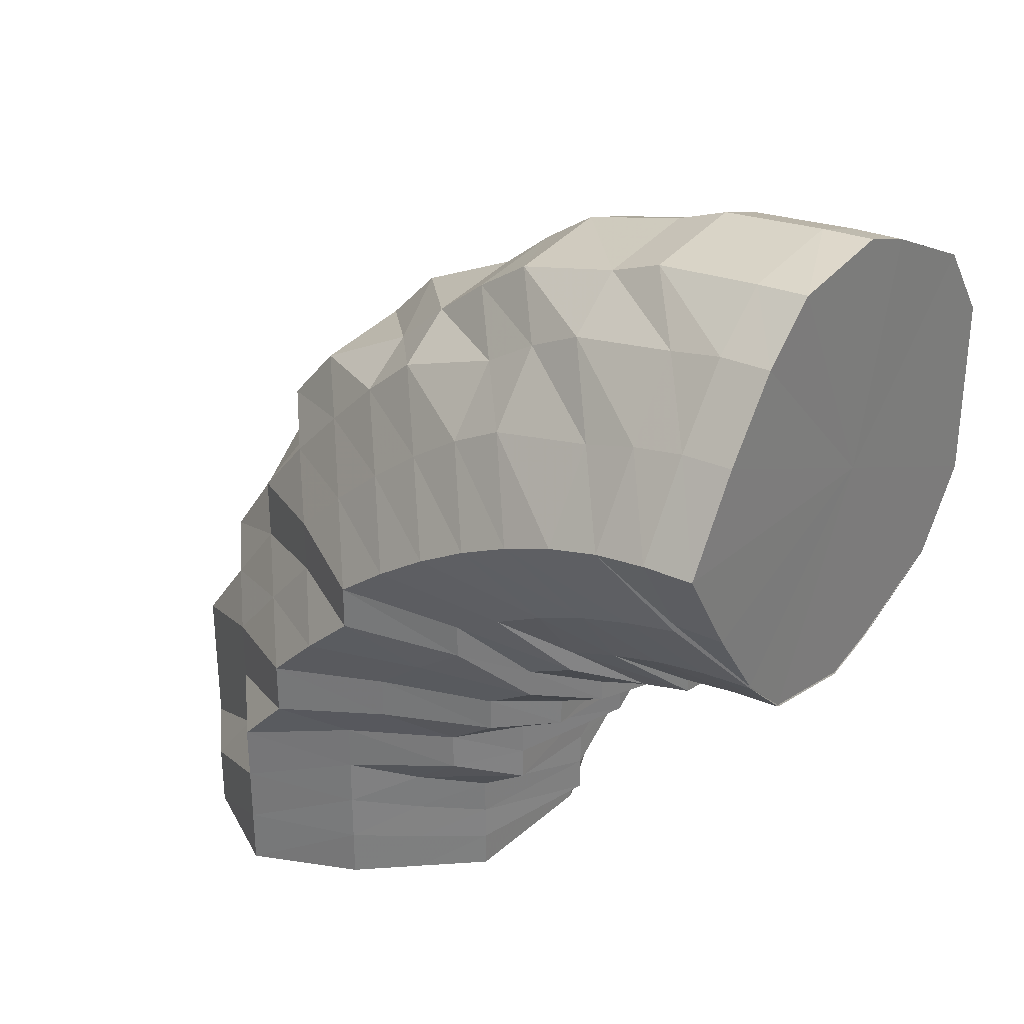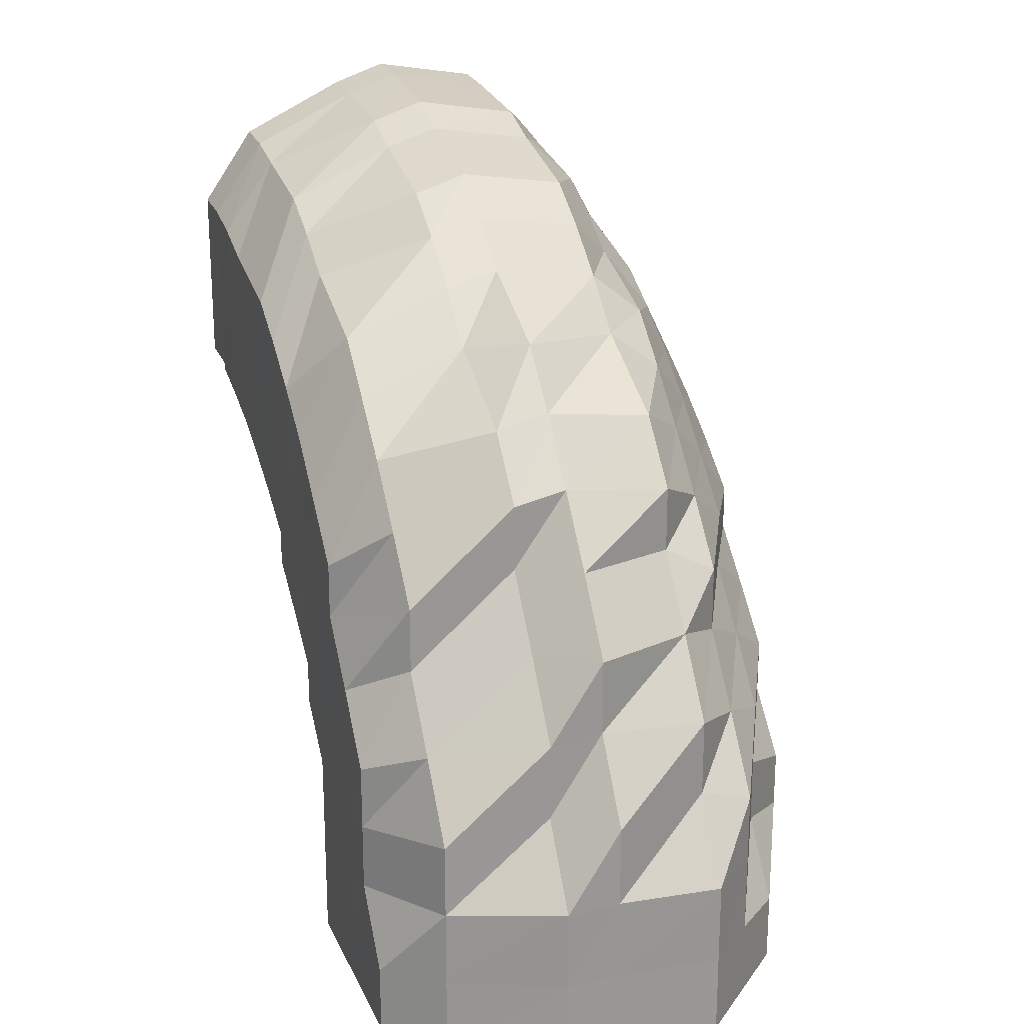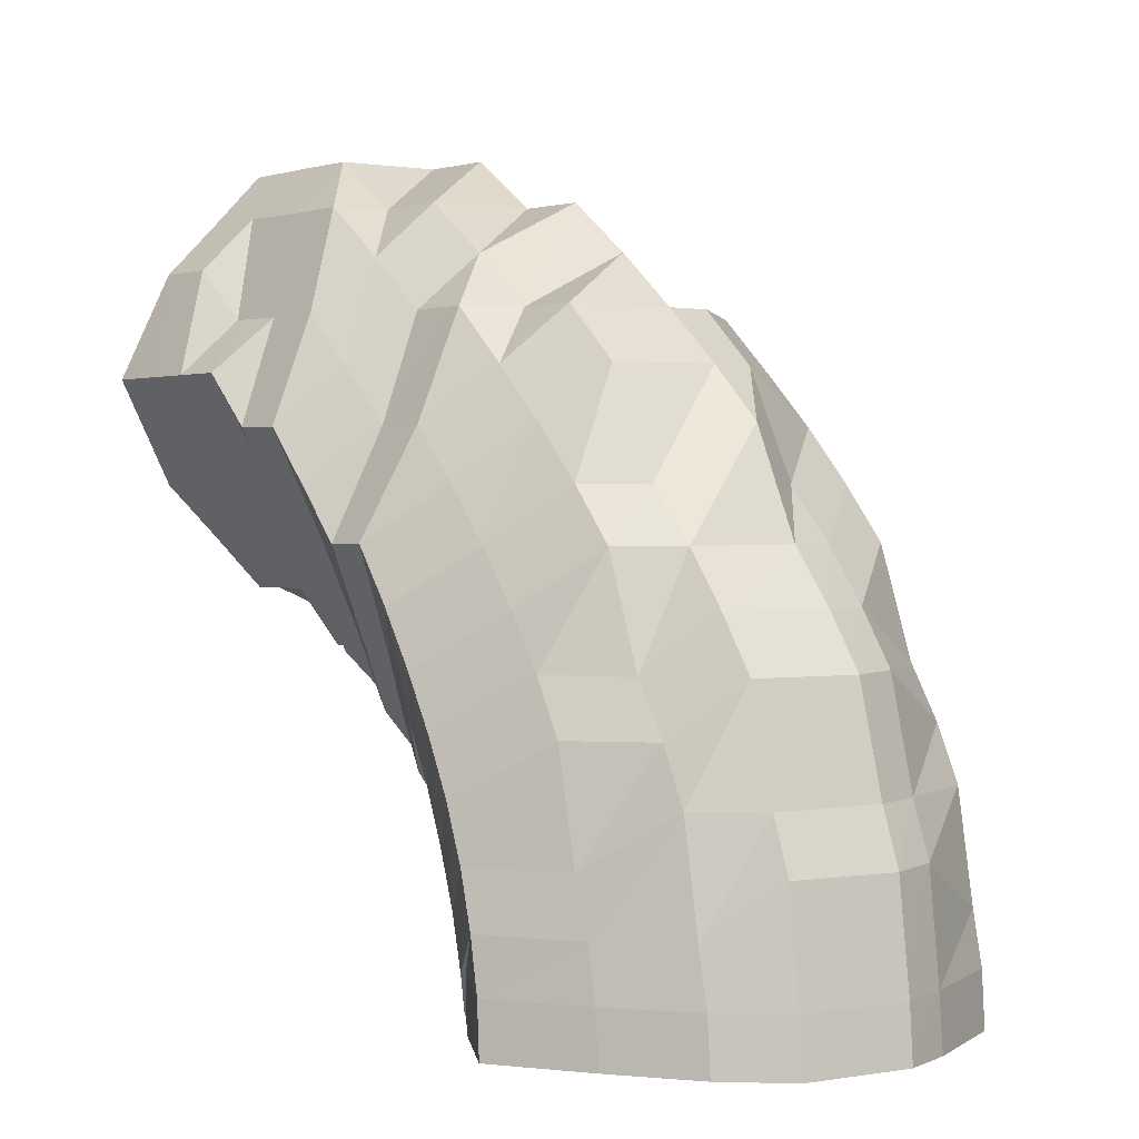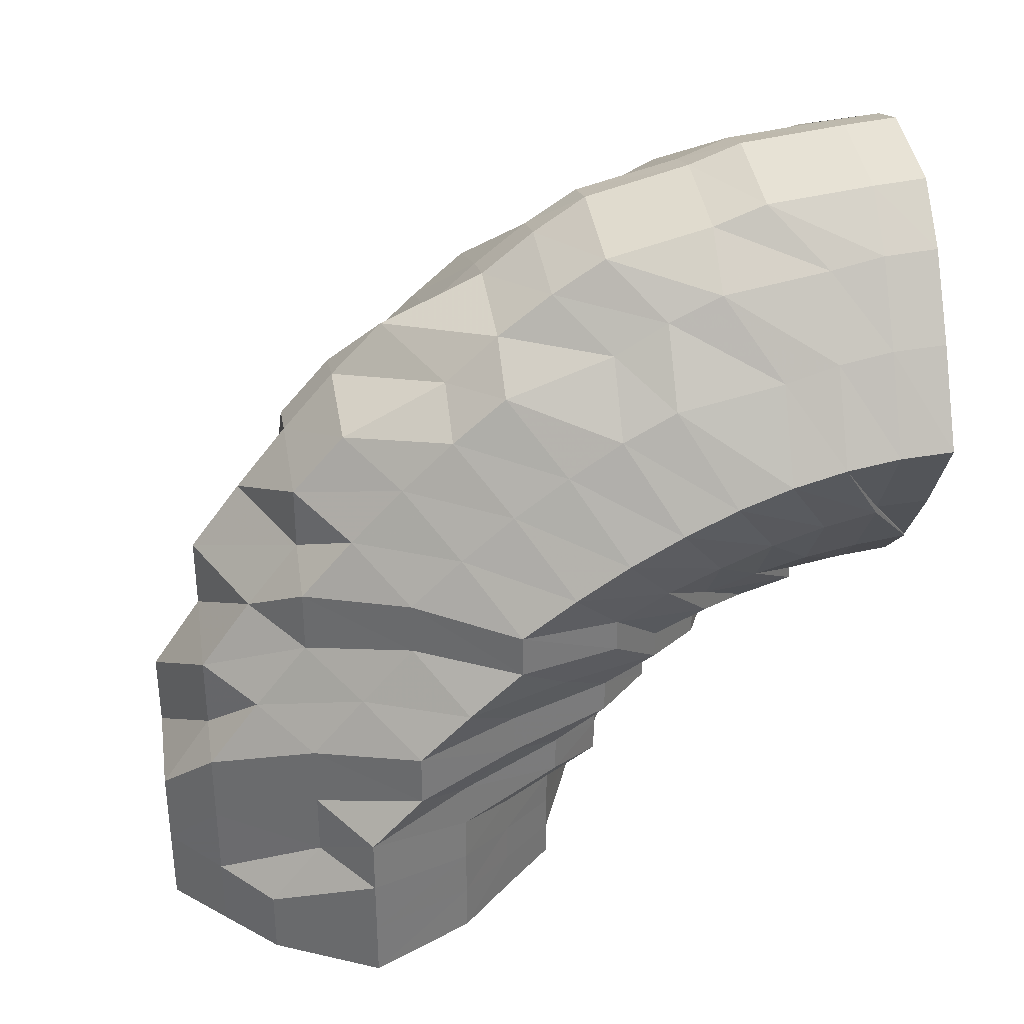
<metadata>
{"format":"obj","ext":"obj","renderer":"f3d","projection":"perspective","resolution":1024,"background":"white","views":[{"elev":30.5,"azim":-50.8,"up":"+Z"},{"elev":21.1,"azim":161.1,"up":"+Z"},{"elev":1.7,"azim":-38.1,"up":"+Y"},{"elev":33.5,"azim":-99.1,"up":"+Z"}]}
</metadata>
<code>
o 13262
v 2214 1890 9.678
v 2214 1890 9.677
v 2214 1890 9.675
v 2214 1890 9.674
v 2214 1890 9.665
v 2214 1890 9.675
v 2214 1890 9.664
v 2214 1890 9.651
v 2214 1890 9.665
v 2214 1890 9.675
v 2214 1890 9.672
v 2214 1890 9.662
v 2214 1890 9.672
v 2214 1890 9.671
v 2214 1890 9.674
v 2214 1890 9.678
v 2214 1890 9.675
v 2214 1890 9.668
v 2214 1890 9.662
v 2214 1890 9.659
v 2214 1890 9.664
v 2214 1890 9.675
v 2214 1890 9.665
v 2214 1890 9.648
v 2214 1890 9.645
v 2214 1890 9.65
v 2214 1890 9.665
v 2214 1890 9.651
v 2214 1890 9.631
v 2214 1890 9.629
v 2214 1890 9.633
v 2214 1890 9.651
v 2214 1890 9.634
v 2214 1890 9.615
v 2214 1890 9.616
v 2214 1890 9.634
v 2214 1890 9.616
v 2214 1890 9.602
v 2214 1890 9.612
v 2214 1890 9.599
v 2214 1890 9.6
v 2214 1890 9.615
v 2214 1890 9.609
v 2214 1890 9.596
v 2214 1890 9.625
v 2214 1890 9.592
v 2214 1890 9.641
v 2214 1890 9.605
v 2214 1890 9.62
v 2214 1890 9.654
v 2214 1890 9.635
v 2214 1890 9.6
v 2214 1890 9.663
v 2214 1890 9.648
v 2214 1890 9.614
v 2214 1890 9.628
v 2214 1890 9.656
v 2214 1890 9.666
v 2214 1890 9.64
v 2214 1890 9.668
v 2214 1890 9.663
v 2214 1890 9.659
v 2214 1890 9.648
v 2214 1890 9.659
v 2214 1890 9.648
v 2214 1890 9.656
v 2214 1890 9.654
v 2214 1890 9.651
v 2214 1890 9.645
v 2214 1890 9.65
v 2214 1890 9.651
v 2214 1890 9.634
v 2214 1890 9.633
v 2214 1890 9.634
v 2214 1890 9.616
v 2214 1890 9.631
v 2214 1890 9.616
v 2214 1890 9.602
v 2214 1890 9.616
v 2214 1890 9.615
v 2214 1890 9.629
v 2214 1890 9.602
v 2214 1890 9.602
v 2214 1890 9.592
v 2214 1890 9.6
v 2214 1890 9.634
v 2214 1890 9.612
v 2214 1890 9.602
v 2214 1890 9.592
v 2214 1890 9.602
v 2214 1890 9.592
v 2214 1890 9.641
v 2214 1890 9.625
v 2214 1890 9.648
v 2214 1890 9.635
v 2214 1890 9.648
v 2214 1890 9.64
v 2214 1890 9.62
v 2214 1890 9.628
v 2214 1890 9.609
v 2214 1890 9.599
v 2214 1890 9.605
v 2214 1890 9.614
v 2214 1890 9.591
v 2214 1890 9.592
v 2214 1890 9.596
v 2214 1890 9.589
v 2214 1890 9.589
v 2214 1890 9.588
v 2214 1890 9.592
v 2214 1890 9.589
v 2214 1890 9.587
v 2214 1890 9.589
v 2214 1890 9.586
v 2214 1890 9.591
v 2214 1890 9.589
v 2214 1890 9.586
v 2214 1890 9.592
v 2214 1890 9.584
v 2214 1890 9.589
v 2214 1890 9.586
v 2214 1890 9.589
v 2214 1890 9.6
v 2214 1890 9.602
v 2214 1890 9.6
v 2214 1890 9.616
v 2214 1890 9.589
v 2214 1890 9.587
v 2214 1890 9.584
v 2214 1890 9.581
v 2214 1890 9.584
v 2214 1890 9.577
v 2214 1890 9.592
v 2214 1890 9.58
v 2214 1890 9.588
v 2214 1890 9.6
v 2214 1890 9.583
v 2214 1890 9.576
v 2214 1890 9.594
v 2214 1890 9.608
v 2214 1890 9.621
v 2214 1890 9.6
v 2214 1890 9.632
v 2214 1890 9.612
v 2214 1890 9.622
v 2214 1890 9.639
v 2214 1890 9.629
v 2214 1890 9.642
v 2214 1890 9.632
v 2214 1890 9.639
v 2214 1890 9.629
v 2214 1890 9.632
v 2214 1890 9.622
v 2214 1890 9.621
v 2214 1890 9.612
v 2214 1890 9.608
v 2214 1890 9.6
v 2214 1890 9.594
v 2214 1890 9.588
v 2214 1890 9.592
v 2214 1890 9.581
v 2214 1890 9.603
v 2214 1890 9.573
v 2214 1890 9.583
v 2214 1890 9.612
v 2214 1890 9.592
v 2214 1890 9.565
v 2214 1890 9.618
v 2214 1890 9.6
v 2214 1890 9.573
v 2214 1890 9.581
v 2214 1890 9.62
v 2214 1890 9.606
v 2214 1890 9.588
v 2214 1890 9.618
v 2214 1890 9.608
v 2214 1890 9.593
v 2214 1890 9.612
v 2214 1890 9.606
v 2214 1890 9.594
v 2214 1890 9.603
v 2214 1890 9.6
v 2214 1890 9.593
v 2214 1890 9.579
v 2214 1890 9.58
v 2214 1890 9.575
v 2214 1890 9.565
v 2214 1890 9.57
v 2214 1890 9.562
v 2214 1890 9.558
v 2214 1890 9.563
v 2214 1890 9.553
v 2214 1890 9.557
v 2214 1890 9.548
v 2214 1890 9.542
v 2214 1890 9.545
v 2214 1890 9.548
v 2214 1890 9.538
v 2214 1890 9.543
v 2214 1890 9.536
v 2214 1890 9.551
v 2214 1890 9.534
v 2214 1890 9.558
v 2214 1890 9.541
v 2214 1890 9.547
v 2214 1890 9.565
v 2214 1890 9.554
v 2214 1890 9.54
v 2214 1890 9.546
v 2214 1890 9.572
v 2214 1890 9.56
v 2214 1890 9.552
v 2214 1890 9.578
v 2214 1890 9.566
v 2214 1890 9.558
v 2214 1890 9.583
v 2214 1890 9.571
v 2214 1890 9.564
v 2214 1890 9.588
v 2214 1890 9.576
v 2214 1890 9.58
v 2214 1890 9.573
v 2214 1890 9.569
v 2214 1890 9.571
v 2214 1890 9.578
v 2214 1890 9.566
v 2214 1890 9.572
v 2214 1890 9.588
v 2214 1890 9.581
v 2214 1890 9.592
v 2214 1890 9.592
v 2214 1890 9.583
v 2214 1890 9.573
v 2214 1890 9.565
v 2214 1890 9.588
v 2214 1890 9.581
v 2214 1890 9.573
v 2214 1890 9.565
v 2214 1890 9.579
v 2214 1890 9.563
v 2214 1890 9.57
v 2214 1890 9.575
v 2214 1890 9.558
v 2214 1890 9.557
v 2214 1890 9.562
v 2214 1890 9.553
v 2214 1890 9.563
v 2214 1890 9.565
v 2214 1890 9.548
v 2214 1890 9.566
v 2214 1890 9.55
v 2214 1890 9.55
v 2214 1890 9.55
v 2214 1890 9.535
v 2214 1890 9.535
v 2214 1890 9.519
v 2214 1890 9.535
v 2214 1890 9.519
v 2214 1890 9.534
v 2214 1890 9.519
v 2214 1890 9.532
v 2214 1890 9.519
v 2214 1890 9.531
v 2214 1890 9.519
v 2214 1890 9.529
v 2214 1890 9.519
v 2214 1890 9.528
v 2214 1890 9.519
v 2214 1890 9.527
v 2214 1890 9.519
v 2214 1890 9.519
v 2214 1890 9.519
v 2214 1890 9.519
v 2214 1890 9.519
v 2214 1890 9.519
v 2214 1890 9.519
v 2214 1890 9.519
v 2214 1890 9.519
v 2214 1890 9.519
v 2214 1890 9.519
v 2214 1890 9.519
v 2214 1890 9.519
v 2214 1890 9.534
v 2214 1890 9.519
v 2214 1890 9.545
v 2214 1890 9.553
v 2214 1890 9.532
v 2214 1890 9.519
v 2214 1890 9.519
v 2214 1890 9.542
v 2214 1890 9.531
v 2214 1890 9.519
v 2214 1890 9.519
v 2214 1890 9.519
v 2214 1890 9.529
v 2214 1890 9.519
v 2214 1890 9.519
v 2214 1890 9.528
v 2214 1890 9.519
v 2214 1890 9.527
v 2214 1890 9.526
v 2214 1890 9.519
v 2214 1890 9.519
v 2214 1890 9.519
v 2214 1890 9.519
v 2214 1890 9.533
v 2214 1890 9.534
v 2214 1890 9.541
v 2214 1890 9.536
v 2214 1890 9.538
v 2214 1890 9.543
v 2214 1890 9.548
v 2214 1890 9.547
v 2214 1890 9.551
v 2214 1890 9.563
v 2214 1890 9.553
v 2214 1890 9.554
v 2214 1890 9.558
v 2214 1890 9.56
v 2214 1890 9.589
v 2214 1890 9.589
v 2214 1890 9.592
v 2214 1890 9.592
v 2214 1890 9.602
v 2214 1890 9.602
v 2214 1890 9.602
v 2214 1890 9.616
v 2214 1890 9.616
v 2214 1890 9.616
v 2214 1890 9.602
v 2214 1890 9.634
v 2214 1890 9.651
v 2214 1890 9.665
v 2214 1890 9.675
v 2214 1890 9.678
v 2214 1890 9.675
v 2214 1890 9.665
v 2214 1890 9.651
v 2214 1890 9.634
v 2214 1890 9.616
v 2214 1890 9.6
v 2214 1890 9.615
v 2214 1890 9.616
f 1 2 3
f 3 4 5
f 2 4 6
f 5 7 8
f 4 7 9
f 2 10 4
f 4 11 7
f 10 11 4
f 11 12 7
f 13 10 2
f 10 14 11
f 15 13 2
f 15 2 16
f 17 15 1
f 13 18 10
f 18 14 10
f 19 13 15
f 20 18 13
f 19 20 13
f 21 19 15
f 21 15 22
f 23 21 17
f 24 19 21
f 25 20 19
f 24 25 19
f 26 24 21
f 26 21 27
f 28 26 23
f 29 24 26
f 30 25 24
f 29 30 24
f 31 29 26
f 31 26 32
f 33 31 28
f 34 29 31
f 35 31 36
f 37 35 33
f 38 35 37
f 34 39 29
f 39 30 29
f 40 39 34
f 41 40 42
f 39 43 30
f 40 44 39
f 44 43 39
f 43 45 30
f 30 45 25
f 44 46 43
f 45 47 25
f 25 47 20
f 43 48 45
f 46 48 43
f 45 49 47
f 48 49 45
f 47 50 20
f 20 50 18
f 49 51 47
f 47 51 50
f 48 52 49
f 50 53 18
f 18 53 14
f 51 54 50
f 50 54 53
f 49 55 51
f 52 55 49
f 51 56 54
f 55 56 51
f 54 57 53
f 53 58 14
f 53 57 58
f 54 59 57
f 56 59 54
f 14 58 60
f 14 60 11
f 11 60 12
f 58 61 60
f 57 62 58
f 58 62 61
f 59 63 57
f 57 63 62
f 60 64 12
f 60 61 64
f 12 64 65
f 62 66 61
f 61 67 64
f 61 66 67
f 62 68 66
f 63 68 62
f 64 67 69
f 64 69 65
f 12 65 70
f 7 12 70
f 7 70 71
f 8 70 72
f 70 65 73
f 70 73 74
f 72 73 75
f 65 76 73
f 65 69 76
f 73 76 77
f 75 77 78
f 73 77 79
f 76 80 77
f 69 81 76
f 76 81 80
f 77 80 82
f 77 82 83
f 83 82 84
f 80 85 82
f 83 84 86
f 81 87 80
f 80 87 85
f 88 85 89
f 90 91 84
f 69 92 81
f 67 92 69
f 92 93 81
f 81 93 87
f 67 94 92
f 66 94 67
f 92 95 93
f 94 95 92
f 66 96 94
f 68 96 66
f 94 97 95
f 96 97 94
f 95 98 93
f 97 99 95
f 95 99 98
f 93 98 100
f 93 100 87
f 87 100 101
f 87 101 85
f 98 102 100
f 99 103 98
f 98 103 102
f 85 101 104
f 85 104 105
f 100 106 101
f 100 102 106
f 101 107 104
f 101 106 107
f 89 104 108
f 104 107 109
f 108 109 110
f 104 109 111
f 106 112 107
f 113 114 109
f 110 115 38
f 114 116 115
f 109 117 115
f 109 115 118
f 112 119 117
f 120 112 121
f 121 119 122
f 115 123 124
f 124 125 126
f 115 127 123
f 127 40 123
f 127 128 40
f 119 128 127
f 128 44 40
f 128 129 44
f 129 46 44
f 119 130 128
f 130 129 128
f 131 130 119
f 112 131 119
f 130 132 129
f 133 131 112
f 106 133 112
f 102 133 106
f 131 134 130
f 134 132 130
f 133 135 131
f 135 134 131
f 102 136 133
f 136 135 133
f 103 136 102
f 135 137 134
f 134 138 132
f 137 138 134
f 139 137 135
f 136 139 135
f 103 140 136
f 140 139 136
f 141 140 103
f 99 141 103
f 140 142 139
f 143 141 99
f 97 143 99
f 141 144 140
f 144 142 140
f 143 145 141
f 145 144 141
f 146 143 97
f 96 146 97
f 147 145 143
f 146 147 143
f 148 146 96
f 68 148 96
f 149 147 146
f 148 149 146
f 150 148 68
f 63 150 68
f 151 149 148
f 150 151 148
f 152 150 63
f 59 152 63
f 153 151 150
f 152 153 150
f 154 152 59
f 56 154 59
f 155 153 152
f 154 155 152
f 156 154 56
f 55 156 56
f 157 155 154
f 156 157 154
f 158 156 55
f 52 158 55
f 159 157 156
f 158 159 156
f 157 160 155
f 159 161 157
f 161 160 157
f 160 162 155
f 155 162 153
f 161 163 160
f 160 164 162
f 163 164 160
f 162 165 153
f 153 165 151
f 164 166 162
f 162 166 165
f 163 167 164
f 165 168 151
f 151 168 149
f 166 169 165
f 165 169 168
f 164 170 166
f 167 170 164
f 166 171 169
f 170 171 166
f 168 172 149
f 149 172 147
f 169 173 168
f 168 173 172
f 171 174 169
f 169 174 173
f 172 175 147
f 147 175 145
f 173 176 172
f 172 176 175
f 174 177 173
f 173 177 176
f 175 178 145
f 145 178 144
f 176 179 175
f 175 179 178
f 177 180 176
f 176 180 179
f 178 181 144
f 144 181 142
f 179 182 178
f 178 182 181
f 180 183 179
f 179 183 182
f 177 184 180
f 180 185 183
f 184 185 180
f 186 184 177
f 174 186 177
f 184 187 185
f 188 186 174
f 171 188 174
f 186 189 184
f 189 187 184
f 188 190 186
f 190 189 186
f 191 188 171
f 170 191 171
f 192 190 188
f 191 192 188
f 193 191 170
f 167 193 170
f 194 192 191
f 193 194 191
f 192 195 190
f 190 196 189
f 195 196 190
f 196 197 189
f 189 197 187
f 194 198 192
f 198 195 192
f 199 194 193
f 200 198 194
f 199 200 194
f 201 199 193
f 201 193 167
f 202 200 199
f 203 201 167
f 203 167 163
f 204 199 201
f 204 202 199
f 205 201 203
f 205 204 201
f 206 203 163
f 206 163 161
f 207 205 203
f 207 203 206
f 208 204 205
f 209 205 207
f 209 208 205
f 210 206 161
f 210 161 159
f 211 207 206
f 211 206 210
f 212 209 207
f 212 207 211
f 213 210 159
f 213 159 158
f 214 211 210
f 214 210 213
f 215 212 211
f 215 211 214
f 216 213 158
f 216 158 52
f 217 214 213
f 217 213 216
f 218 215 214
f 218 214 217
f 219 216 52
f 219 52 48
f 46 219 48
f 220 216 219
f 220 217 216
f 221 219 46
f 221 220 219
f 129 221 46
f 132 221 129
f 132 222 221
f 222 220 221
f 138 222 132
f 223 217 220
f 222 223 220
f 223 218 217
f 138 224 222
f 224 223 222
f 225 224 138
f 137 225 138
f 224 226 223
f 226 218 223
f 225 227 224
f 227 226 224
f 228 225 137
f 139 228 137
f 142 228 139
f 228 229 225
f 229 227 225
f 142 230 228
f 230 229 228
f 181 230 142
f 181 231 230
f 182 231 181
f 230 232 229
f 231 232 230
f 229 233 227
f 232 233 229
f 233 234 227
f 227 234 226
f 182 235 231
f 183 235 182
f 231 236 232
f 235 236 231
f 232 237 233
f 236 237 232
f 233 238 234
f 237 238 233
f 183 239 235
f 237 240 238
f 185 239 183
f 236 241 237
f 241 240 237
f 235 242 236
f 242 241 236
f 239 242 235
f 241 243 240
f 240 244 238
f 242 245 241
f 245 243 241
f 243 246 247
f 248 245 242
f 239 248 242
f 245 249 243
f 250 248 239
f 185 250 239
f 187 250 185
f 248 251 245
f 251 249 245
f 250 252 248
f 252 251 248
f 187 253 250
f 253 252 250
f 197 253 187
f 252 254 251
f 251 255 249
f 254 255 251
f 254 256 255
f 257 254 252
f 253 257 252
f 257 258 254
f 197 259 253
f 259 257 253
f 259 260 257
f 261 259 197
f 261 262 259
f 196 261 197
f 263 261 196
f 263 264 261
f 195 263 196
f 265 263 195
f 265 266 263
f 198 265 195
f 267 265 198
f 267 268 265
f 200 267 198
f 269 267 200
f 269 270 267
f 202 269 200
f 271 272 265
f 273 271 267
f 272 274 263
f 275 273 269
f 271 272 276
f 273 271 276
f 272 274 276
f 275 273 276
f 274 277 261
f 274 277 276
f 277 278 259
f 277 278 276
f 278 279 257
f 278 279 276
f 279 280 254
f 279 280 276
f 280 281 276
f 280 281 255
f 281 282 276
f 281 282 283
f 255 284 283
f 255 283 249
f 249 283 285
f 249 285 243
f 243 285 286
f 283 287 285
f 283 288 287
f 282 289 287
f 282 289 276
f 285 287 290
f 285 290 286
f 287 291 290
f 287 292 291
f 289 293 291
f 289 293 276
f 293 294 276
f 293 294 295
f 294 296 276
f 291 297 295
f 294 296 298
f 296 299 276
f 299 275 276
f 296 299 300
f 299 275 301
f 295 302 298
f 298 303 300
f 300 304 301
f 301 305 269
f 301 269 202
f 306 301 202
f 300 301 306
f 306 202 204
f 208 306 204
f 307 300 306
f 307 306 208
f 298 300 307
f 308 307 208
f 309 298 307
f 309 307 308
f 295 298 309
f 308 208 209
f 310 295 309
f 291 295 310
f 290 291 310
f 310 309 311
f 311 309 308
f 290 310 312
f 312 310 311
f 286 290 312
f 313 308 209
f 311 308 313
f 313 209 212
f 286 312 244
f 312 311 314
f 314 311 313
f 244 312 314
f 315 316 244
f 317 313 212
f 314 313 317
f 317 212 215
f 244 314 318
f 318 314 317
f 238 244 318
f 238 318 234
f 318 317 319
f 319 317 215
f 234 318 319
f 319 215 218
f 234 319 226
f 226 319 218
f 84 105 320
f 84 320 86
f 91 321 320
f 321 322 323
f 320 111 323
f 320 323 86
f 322 324 325
f 323 118 325
f 323 325 86
f 325 326 327
f 325 328 86
f 329 330 86
f 331 329 86
f 332 331 86
f 333 332 86
f 334 333 86
f 335 334 86
f 336 335 86
f 337 336 86
f 338 337 86
f 339 338 86
f 340 339 86
f 341 342 343

</code>
